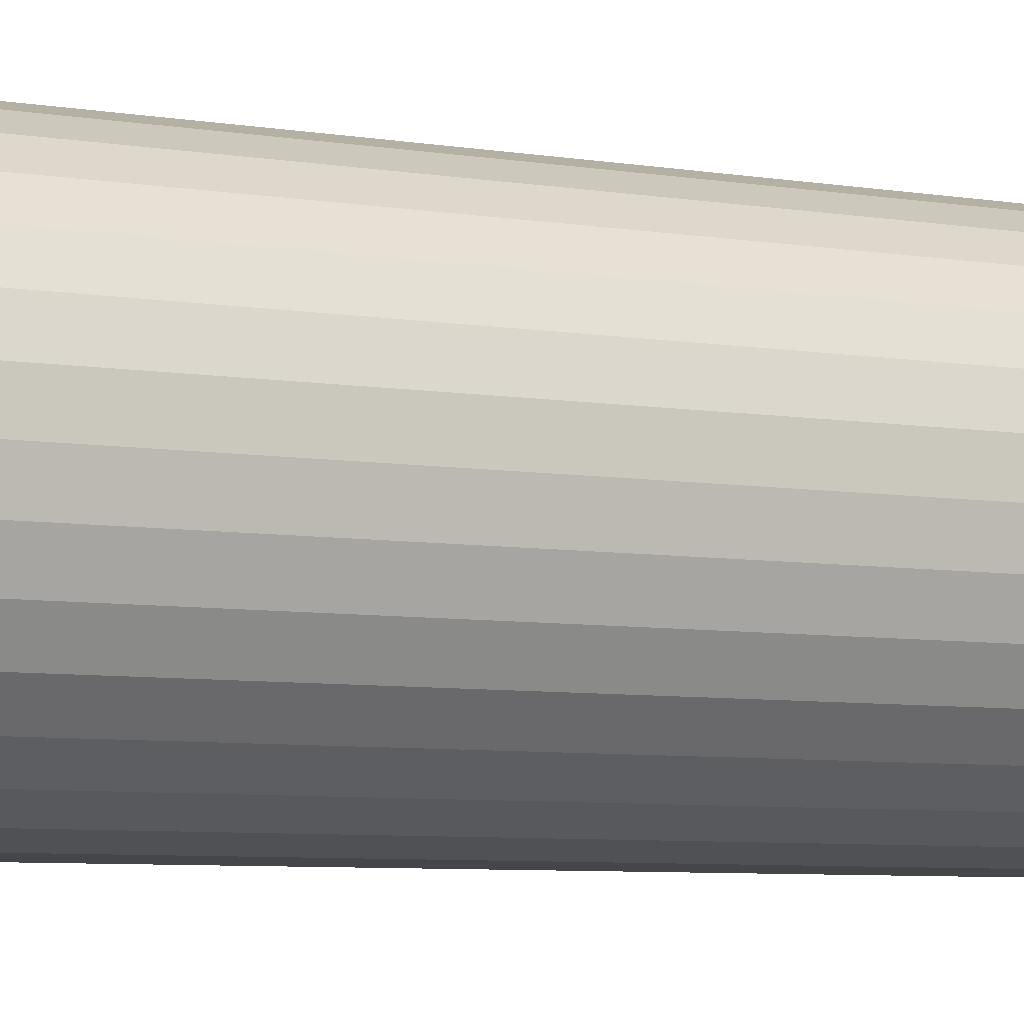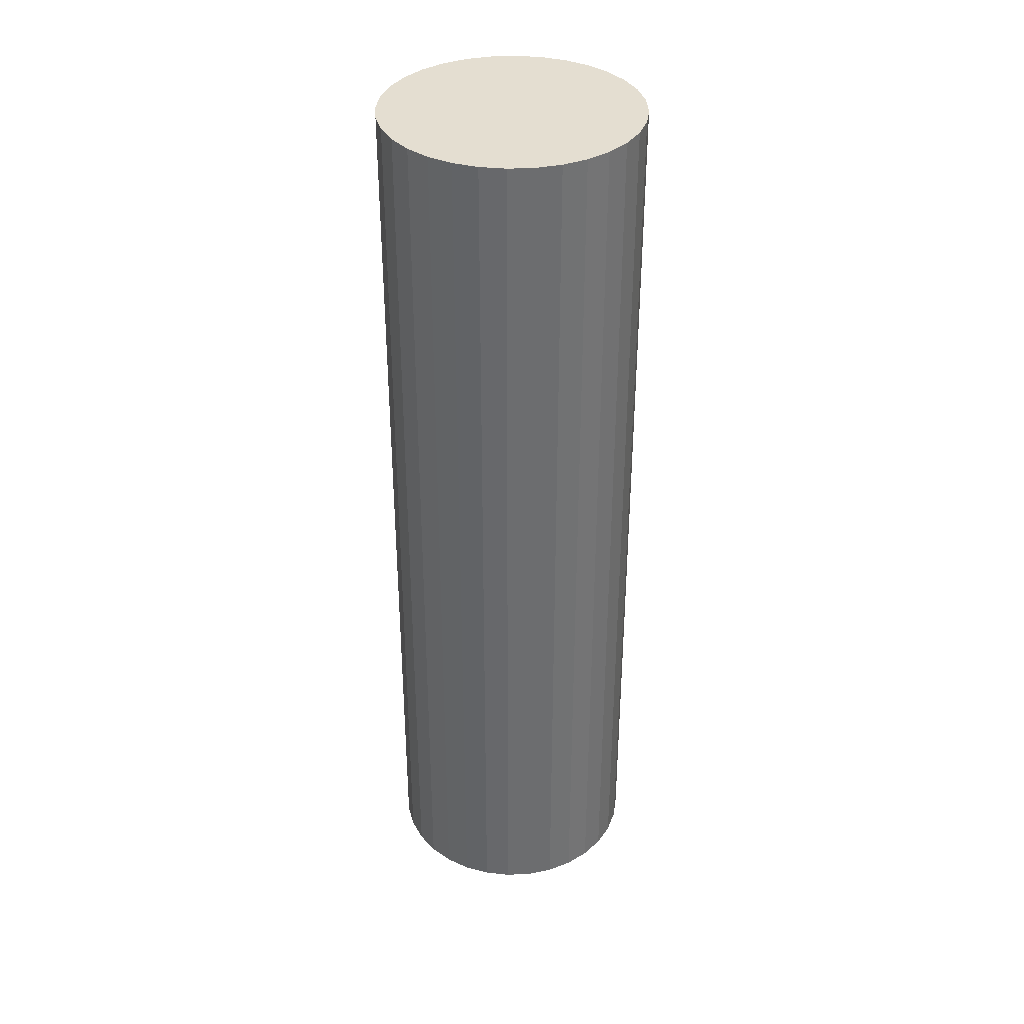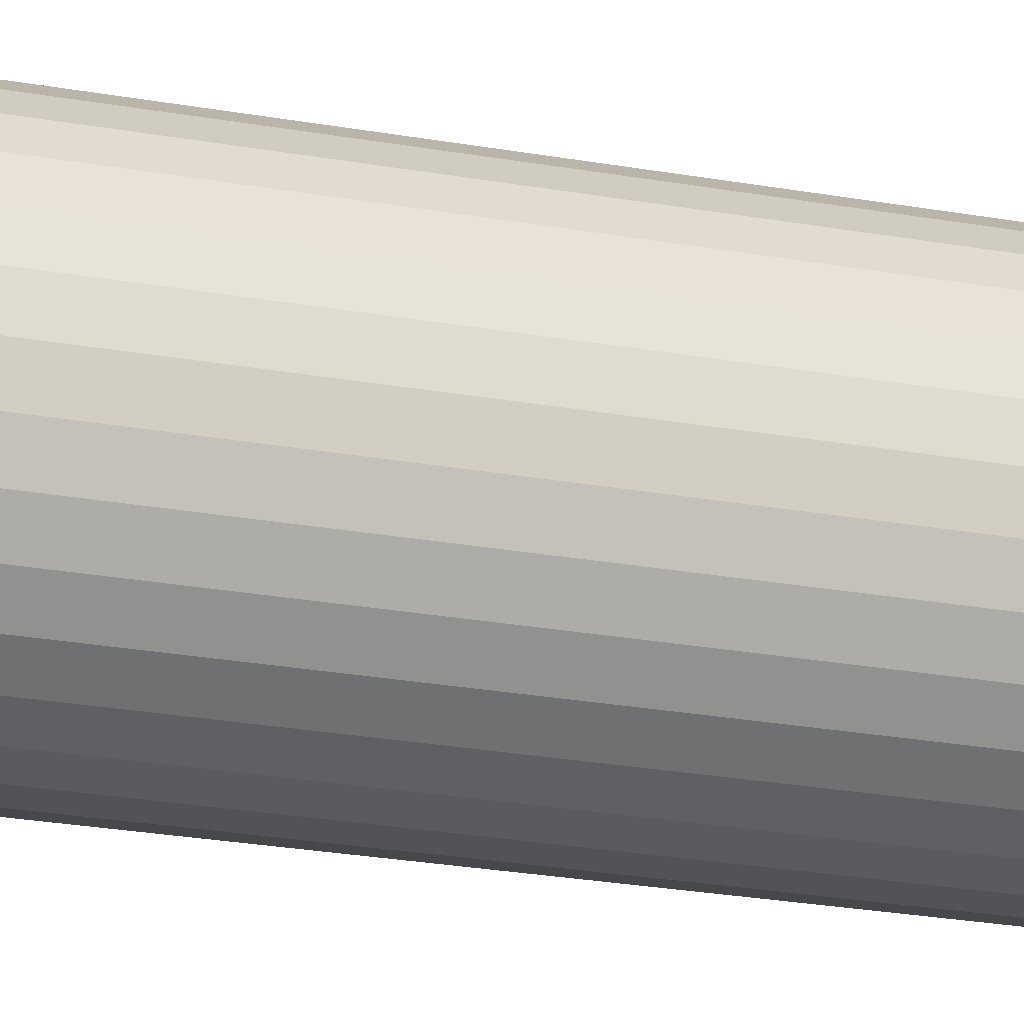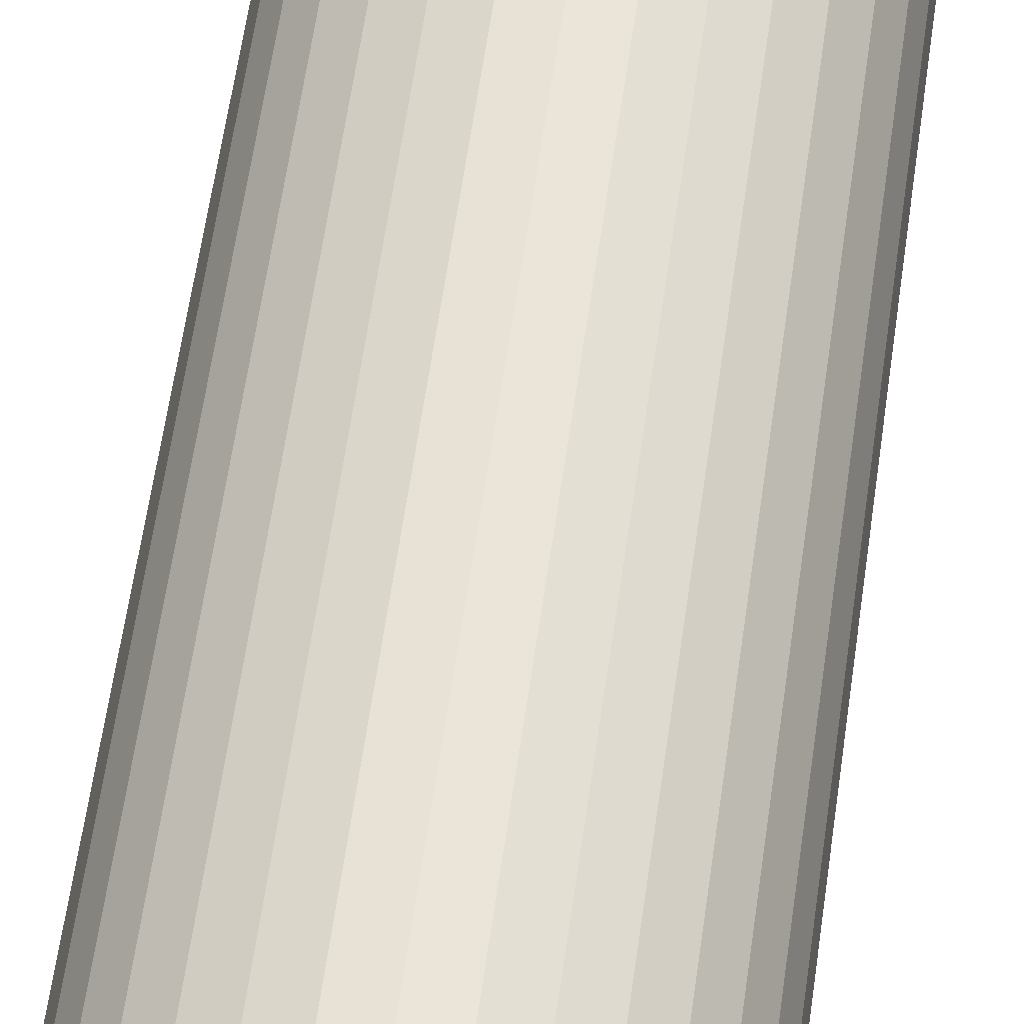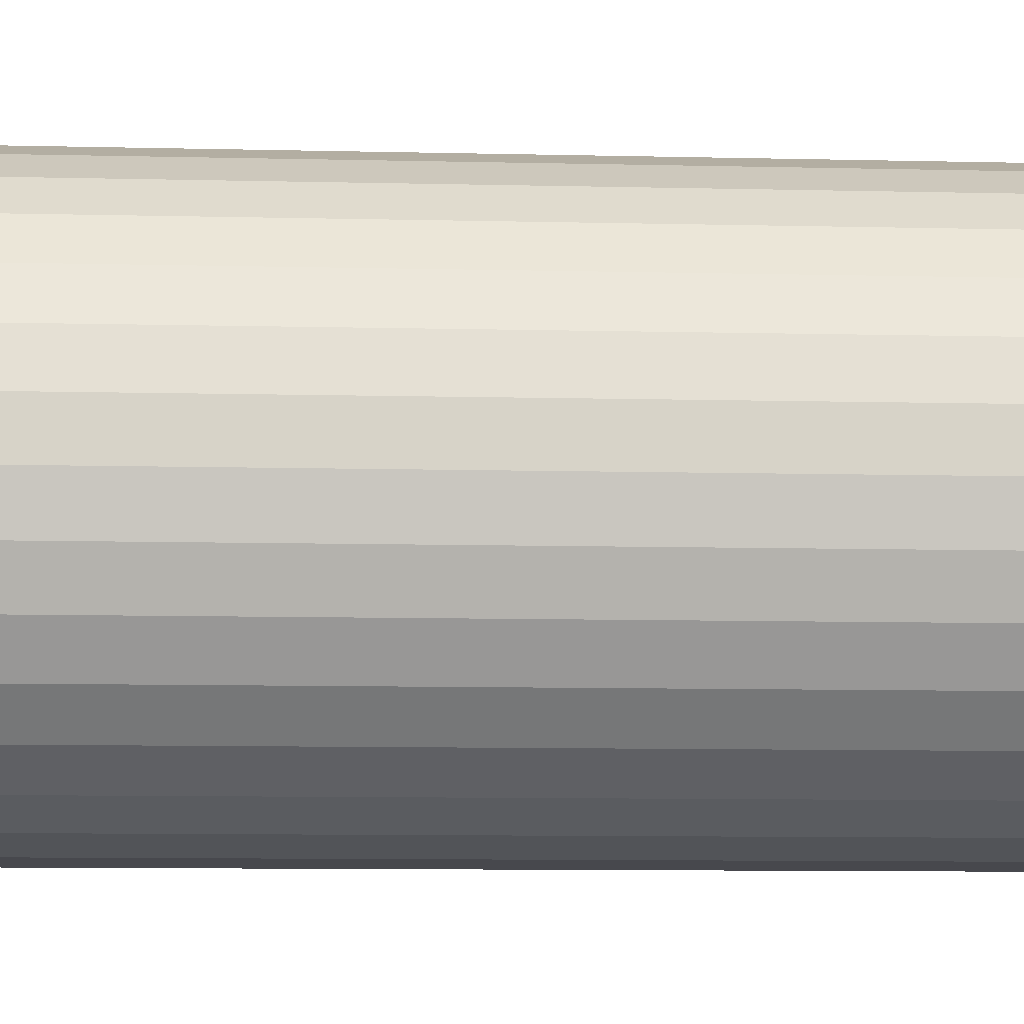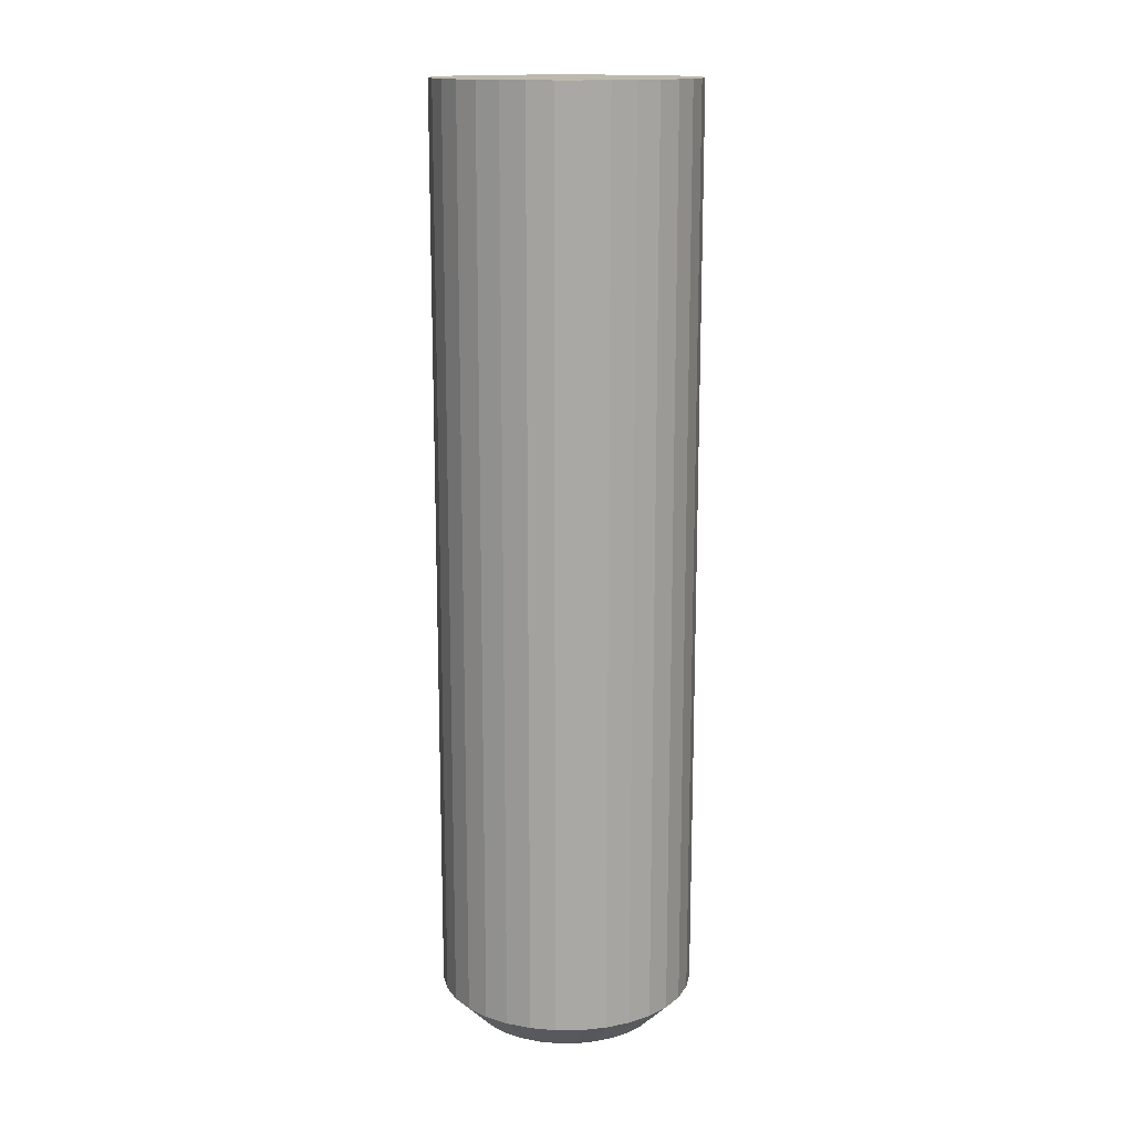
<metadata>
{"format":"obj","ext":"obj","renderer":"f3d","projection":"perspective","resolution":1024,"background":"white","views":[{"elev":-5.1,"azim":-122.9,"up":"+Y"},{"elev":36.4,"azim":137.1,"up":"+Z"},{"elev":-27.2,"azim":74.9,"up":"+Y"},{"elev":59.7,"azim":-172.0,"up":"+Y"},{"elev":-6.2,"azim":-95.6,"up":"+Y"},{"elev":15.1,"azim":61.1,"up":"+Z"}]}
</metadata>
<code>
o obj1
v -0 1.55 0
v 0.3024 1.52 0
v -0.3024 1.52 0
v -0 -1.55 0
v -0.3024 -1.52 0
v 0.3024 -1.52 0
v -0.5932 -1.432 0
v 0.5932 -1.432 0
v -0.8611 -1.289 0
v 0.8611 -1.289 0
v -1.096 -1.096 0
v 1.096 -1.096 0
v -1.289 -0.8611 0
v 1.289 -0.8611 0
v -1.432 -0.5932 0
v 1.432 -0.5932 0
v -1.52 -0.3024 0
v 1.52 -0.3024 0
v -1.55 -0 0
v 1.55 -0 0
v -1.52 0.3024 0
v 1.52 0.3024 0
v -1.432 0.5932 0
v 1.432 0.5932 0
v -1.289 0.8611 0
v 1.289 0.8611 0
v -1.096 1.096 0
v 1.096 1.096 0
v -0.8611 1.289 0
v 0.8611 1.289 0
v -0.5932 1.432 0
v 0.5932 1.432 0
v 2.05 -0 0.5
v 2.05 0 15
v 2.011 -0.3999 0.5
v 2.011 -0.3999 15
v 1.894 -0.7845 0.5
v 1.894 -0.7845 15
v 1.705 -1.139 0.5
v 1.705 -1.139 15
v 1.45 -1.45 0.5
v 1.45 -1.45 15
v 1.139 -1.705 0.5
v 1.139 -1.705 15
v 0.7845 -1.894 0.5
v 0.7845 -1.894 15
v 0.3999 -2.011 0.5
v 0.3999 -2.011 15
v -0 -2.05 0.5
v 0 -2.05 15
v -0.3999 -2.011 0.5
v -0.3999 -2.011 15
v -0.7845 -1.894 0.5
v -0.7845 -1.894 15
v -1.139 -1.705 0.5
v -1.139 -1.705 15
v -1.45 -1.45 0.5
v -1.45 -1.45 15
v -1.705 -1.139 0.5
v -1.705 -1.139 15
v -1.894 -0.7845 0.5
v -1.894 -0.7845 15
v -2.011 -0.3999 0.5
v -2.011 -0.3999 15
v -2.05 0 0.5
v -2.05 0 15
v -2.011 0.3999 0.5
v -2.011 0.3999 15
v -1.894 0.7845 0.5
v -1.894 0.7845 15
v -1.705 1.139 0.5
v -1.705 1.139 15
v -1.45 1.45 0.5
v -1.45 1.45 15
v -1.139 1.705 0.5
v -1.139 1.705 15
v -0.7845 1.894 0.5
v -0.7845 1.894 15
v -0.3999 2.011 0.5
v -0.3999 2.011 15
v -0 2.05 0.5
v 0 2.05 15
v 0.3999 2.011 0.5
v 0.3999 2.011 15
v 0.7845 1.894 0.5
v 0.7845 1.894 15
v 1.139 1.705 0.5
v 1.139 1.705 15
v 1.45 1.45 0.5
v 1.45 1.45 15
v 1.705 1.139 0.5
v 1.705 1.139 15
v 1.894 0.7845 0.5
v 1.894 0.7845 15
v 2.011 0.3999 0.5
v 2.011 0.3999 15
f 1 2 3
f 4 5 6
f 6 5 7
f 6 7 8
f 8 7 9
f 8 9 10
f 10 9 11
f 10 11 12
f 12 11 13
f 12 13 14
f 14 13 15
f 14 15 16
f 16 15 17
f 16 17 18
f 18 17 19
f 18 19 20
f 20 19 21
f 20 21 22
f 22 21 23
f 22 23 24
f 24 23 25
f 24 25 26
f 26 25 27
f 26 27 28
f 28 27 29
f 28 29 30
f 30 29 31
f 30 31 32
f 32 31 3
f 32 3 2
f 33 34 35
f 35 34 36
f 35 36 37
f 37 36 38
f 37 38 39
f 39 38 40
f 39 40 41
f 41 40 42
f 41 42 43
f 43 42 44
f 43 44 45
f 45 44 46
f 45 46 47
f 47 46 48
f 47 48 49
f 49 48 50
f 49 50 51
f 51 50 52
f 51 52 53
f 53 52 54
f 53 54 55
f 55 54 56
f 55 56 57
f 57 56 58
f 57 58 59
f 59 58 60
f 59 60 61
f 61 60 62
f 61 62 63
f 63 62 64
f 63 64 65
f 65 64 66
f 65 66 67
f 67 66 68
f 67 68 69
f 69 68 70
f 69 70 71
f 71 70 72
f 71 72 73
f 73 72 74
f 73 74 75
f 75 74 76
f 75 76 77
f 77 76 78
f 77 78 79
f 79 78 80
f 79 80 81
f 81 80 82
f 81 82 83
f 83 82 84
f 83 84 85
f 85 84 86
f 85 86 87
f 87 86 88
f 87 88 89
f 89 88 90
f 89 90 91
f 91 90 92
f 91 92 93
f 93 92 94
f 93 94 95
f 95 94 96
f 95 96 33
f 33 96 34
f 65 19 63
f 63 19 17
f 63 17 61
f 61 17 15
f 61 15 59
f 59 15 13
f 59 13 57
f 57 13 11
f 57 11 55
f 55 11 9
f 55 9 53
f 53 9 7
f 53 7 51
f 51 7 5
f 51 5 49
f 49 5 4
f 49 4 47
f 47 4 6
f 47 6 45
f 45 6 8
f 45 8 43
f 43 8 10
f 43 10 41
f 41 10 12
f 41 12 39
f 39 12 14
f 39 14 37
f 37 14 16
f 37 16 35
f 35 16 18
f 35 18 33
f 33 18 20
f 33 20 95
f 95 20 22
f 95 22 93
f 93 22 24
f 93 24 91
f 91 24 26
f 91 26 89
f 89 26 28
f 89 28 87
f 87 28 30
f 87 30 85
f 85 30 32
f 85 32 83
f 83 32 2
f 83 2 81
f 81 2 1
f 81 1 79
f 79 1 3
f 79 3 77
f 77 3 31
f 77 31 75
f 75 31 29
f 75 29 73
f 73 29 27
f 73 27 71
f 71 27 25
f 71 25 69
f 69 25 23
f 69 23 67
f 67 23 21
f 67 21 65
f 65 21 19
f 80 84 82
f 84 80 86
f 86 80 78
f 86 78 88
f 88 78 76
f 88 76 90
f 90 76 74
f 90 74 92
f 92 74 72
f 92 72 94
f 94 72 70
f 94 70 96
f 96 70 68
f 96 68 34
f 34 68 66
f 34 66 36
f 36 66 64
f 36 64 38
f 38 64 62
f 38 62 40
f 40 62 60
f 40 60 42
f 42 60 58
f 42 58 44
f 44 58 56
f 44 56 46
f 46 56 54
f 46 54 48
f 48 54 52
f 48 52 50

</code>
